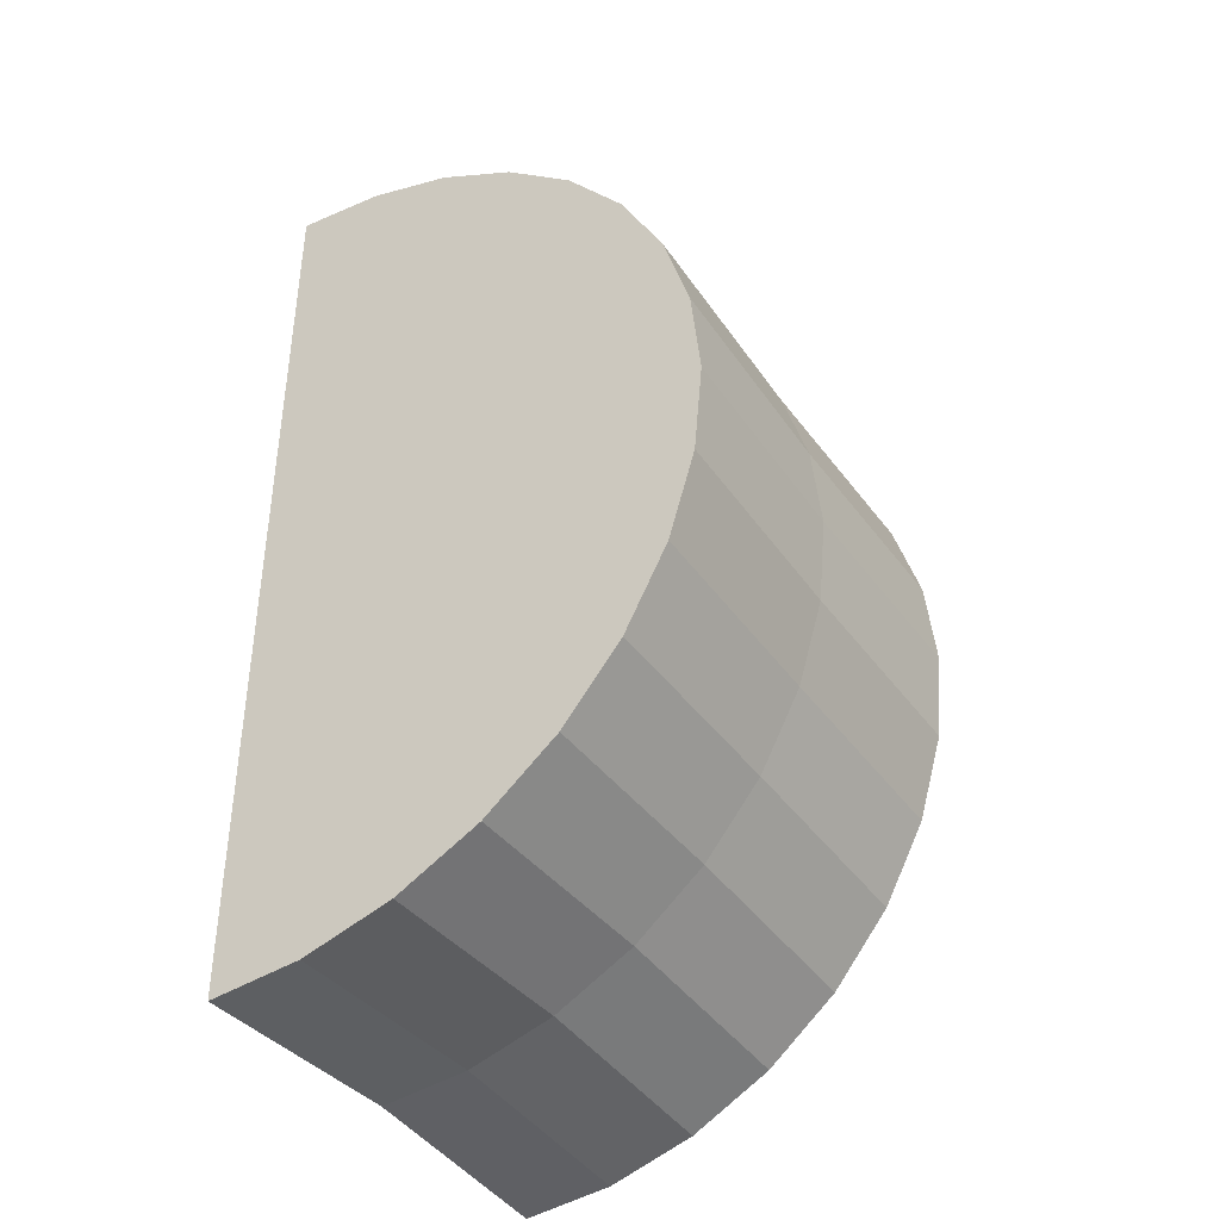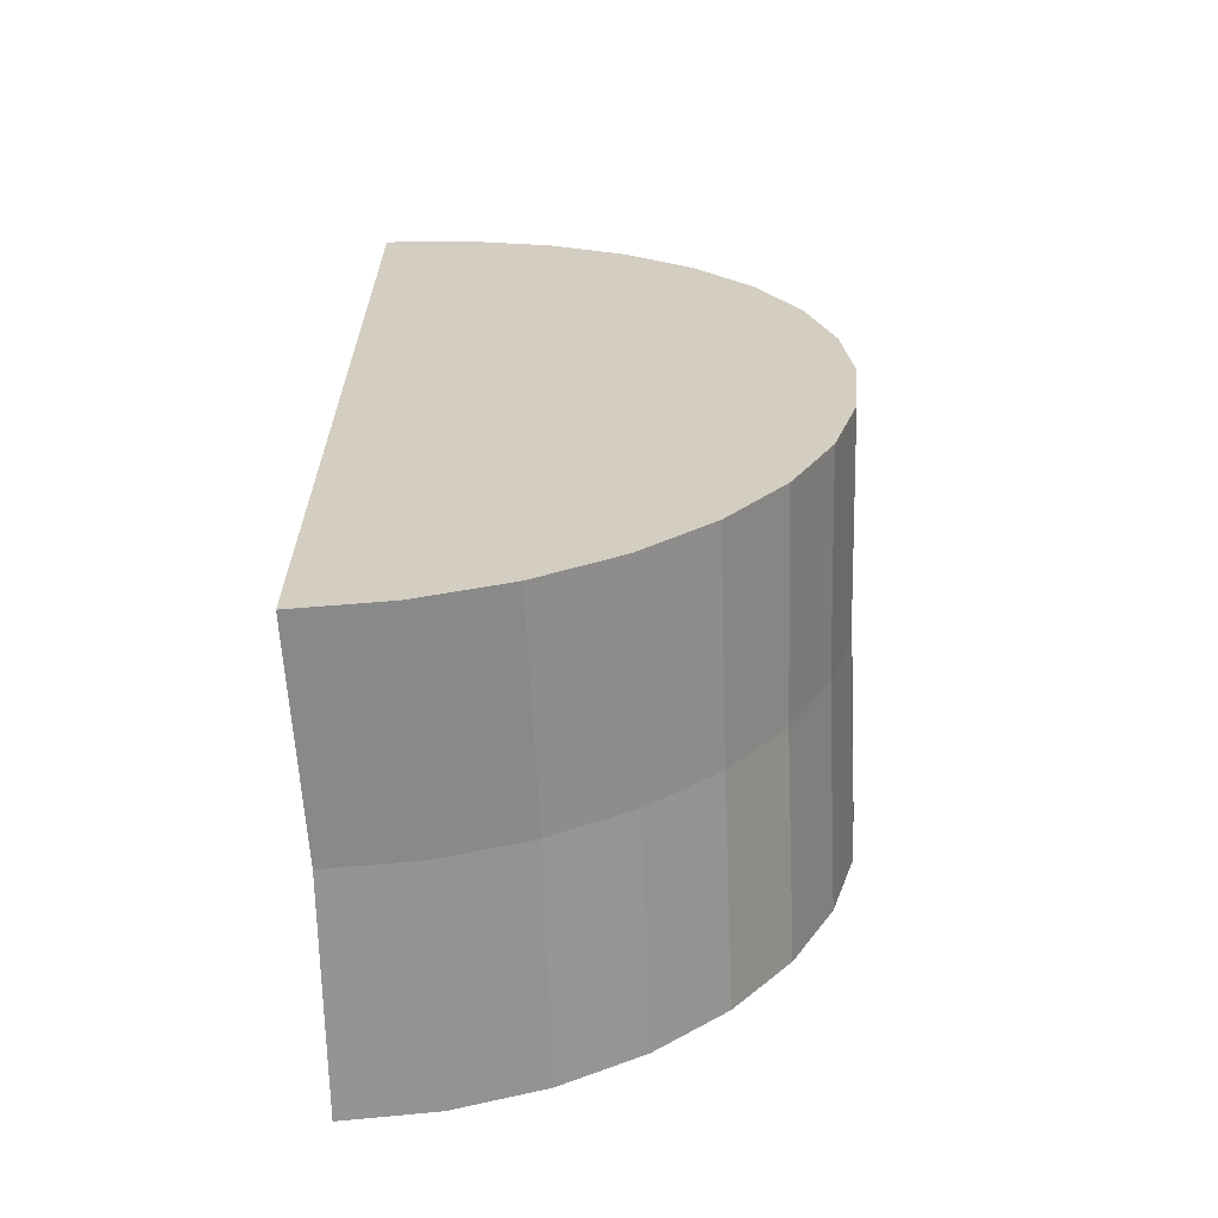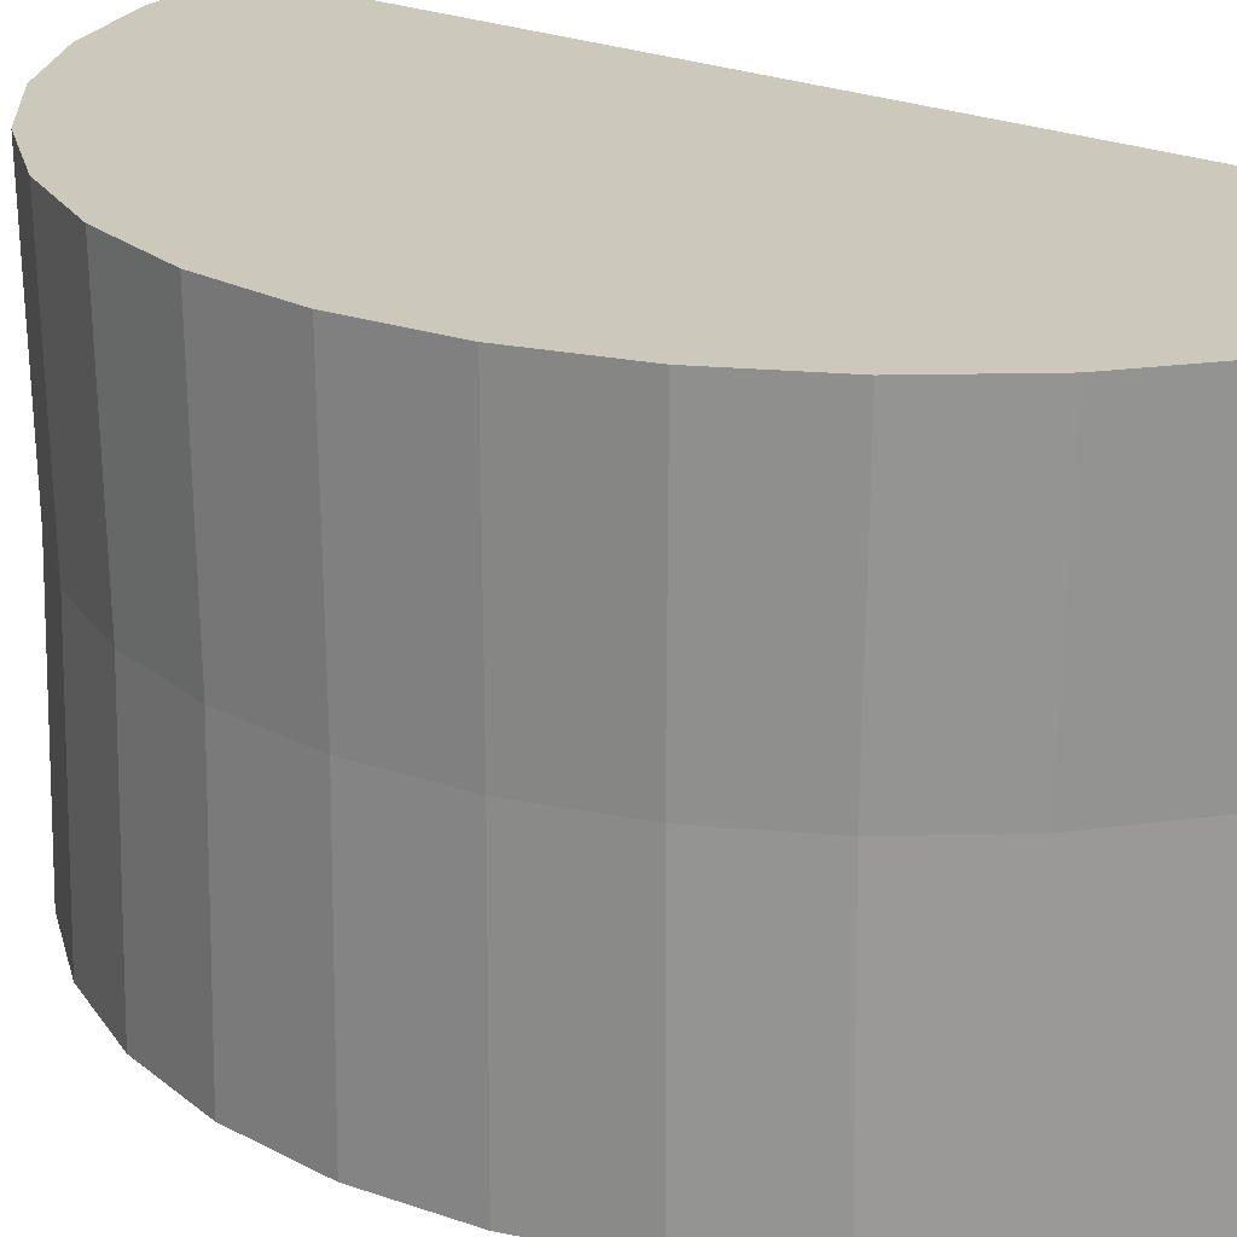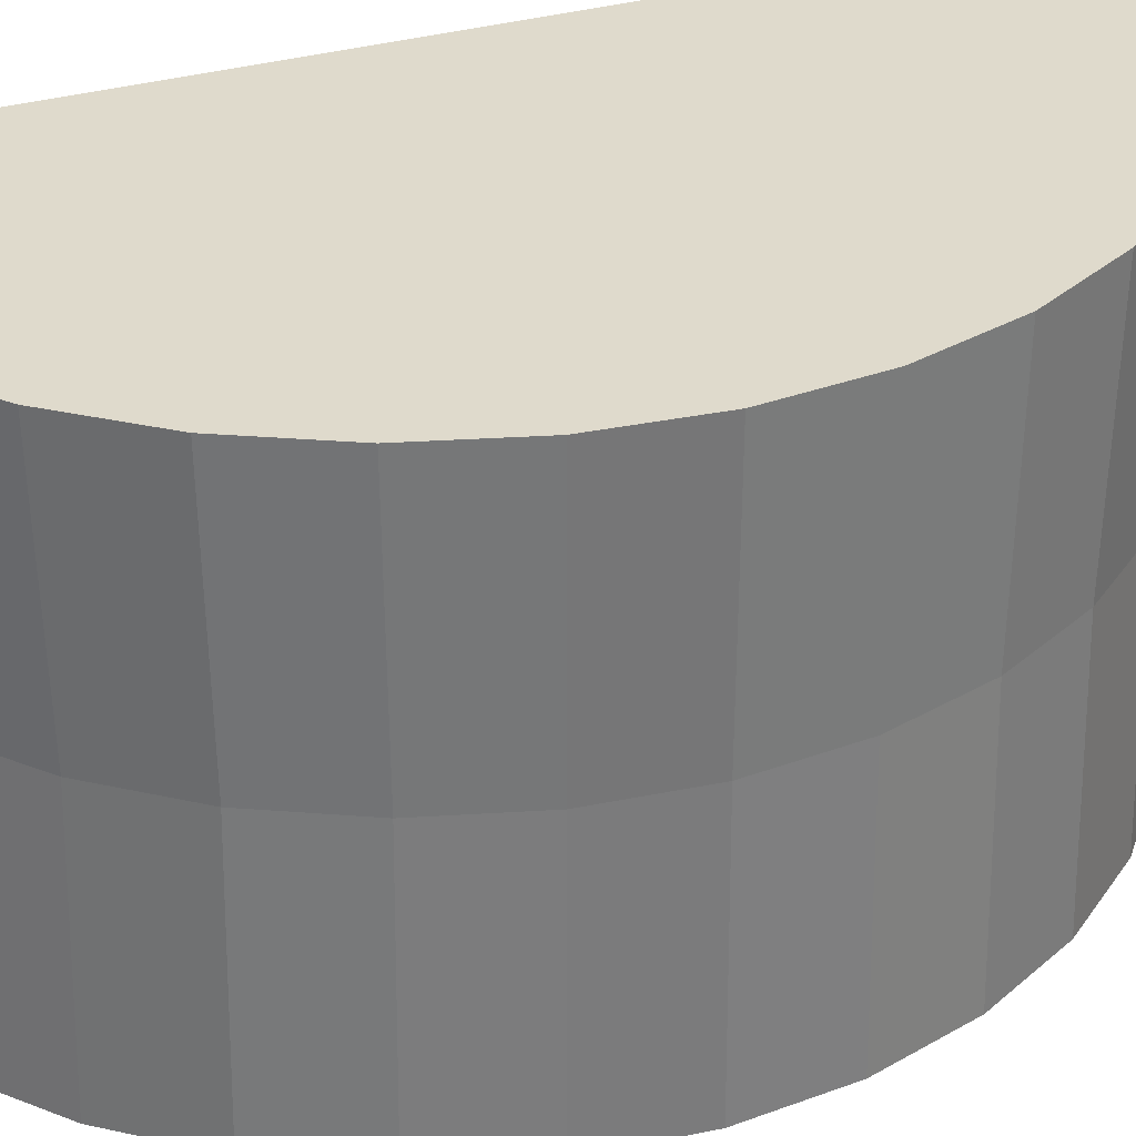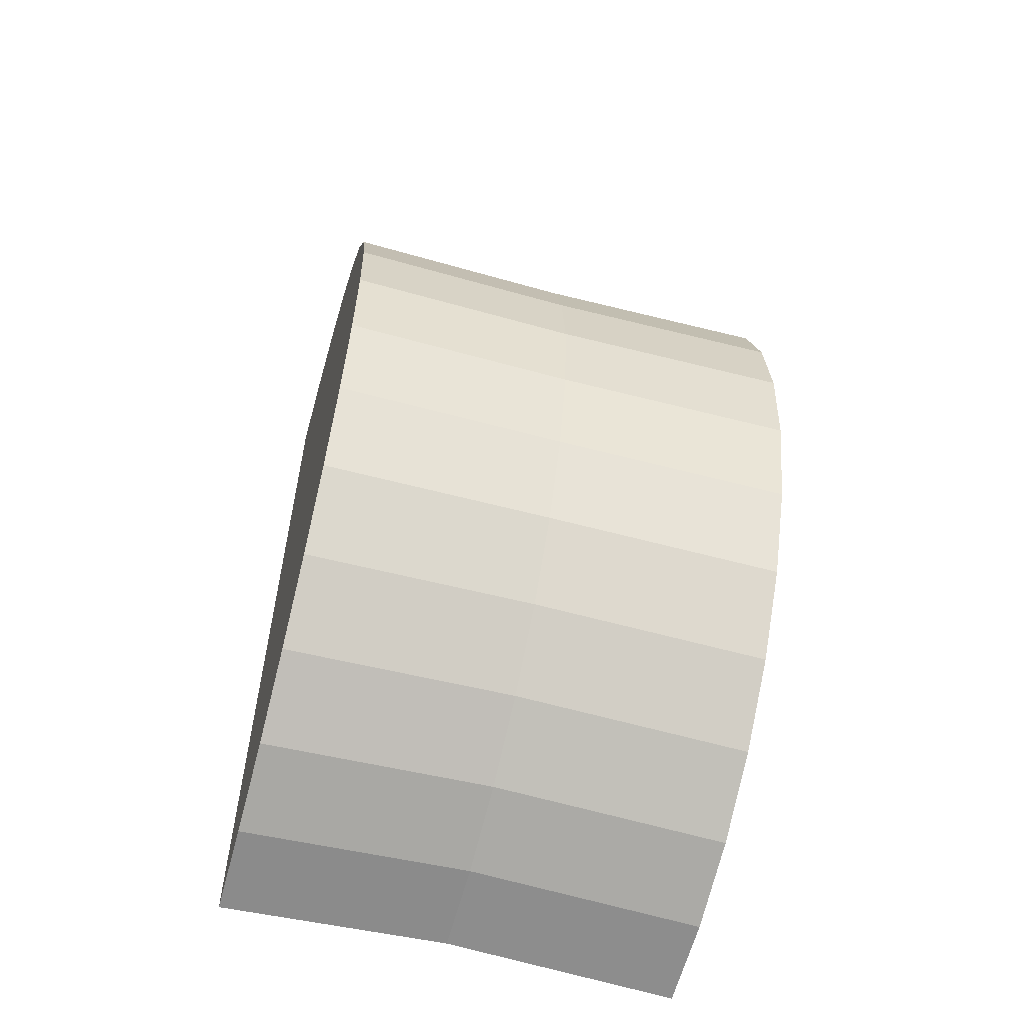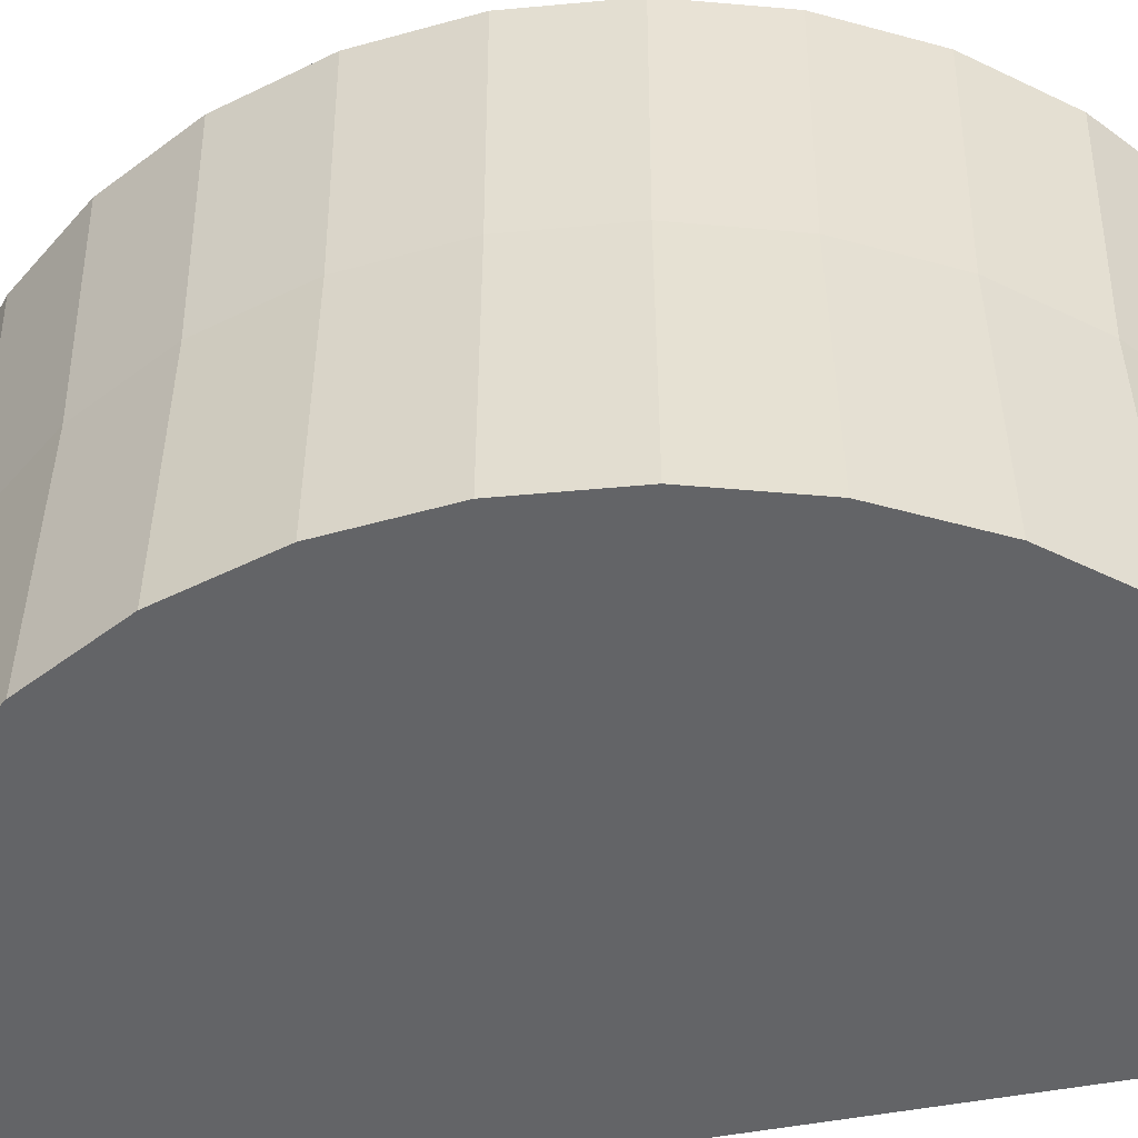
<metadata>
{"format":"obj","ext":"obj","renderer":"f3d","projection":"perspective","resolution":1024,"background":"white","views":[{"elev":-40.0,"azim":-148.2,"up":"+Z"},{"elev":-64.6,"azim":-177.8,"up":"+Z"},{"elev":22.2,"azim":-52.8,"up":"+Y"},{"elev":32.4,"azim":-111.9,"up":"+Y"},{"elev":-58.7,"azim":-105.4,"up":"+Z"},{"elev":-51.2,"azim":-78.6,"up":"+Y"}]}
</metadata>
<code>
g default
v 8.668 0.4229 3e-06
v 8.668 18.52 0
v 8.668 0.4229 -18.36
v 8.668 18.52 -18.36
v 8.668 0.4229 18.36
v 8.668 18.52 18.36
v 5.087 0.4229 18
v 5.087 18.52 18
v 1.643 0.4229 16.96
v 1.643 18.52 16.96
v -1.53 0.4229 15.26
v -1.53 18.52 15.26
v -4.312 0.4229 12.98
v -4.312 18.52 12.98
v -6.595 0.4229 10.2
v -6.595 18.52 10.2
v -8.291 0.4229 7.025
v -8.291 18.52 7.025
v -9.336 0.4229 3.581
v -9.336 18.52 3.581
v -9.689 0.4229 -1.5e-05
v -9.689 18.52 -1.8e-05
v -9.336 0.4229 -3.581
v -9.336 18.52 -3.581
v -8.291 0.4229 -7.025
v -8.291 18.52 -7.025
v -6.595 0.4229 -10.2
v -6.595 18.52 -10.2
v -4.312 0.4229 -12.98
v -4.312 18.52 -12.98
v -1.53 0.4229 -15.26
v -1.53 18.52 -15.26
v 1.643 0.4229 -16.96
v 1.643 18.52 -16.96
v 5.087 0.4229 -18
v 5.087 18.52 -18
v 8.479 9.623 -18.04
v 8.668 9.623 1e-06
v 8.479 9.623 18.04
v 4.96 9.623 17.69
v 1.575 9.623 16.67
v -1.544 9.623 15
v -4.277 9.623 12.76
v -6.521 9.623 10.02
v -8.188 9.623 6.904
v -9.215 9.623 3.52
v -9.561 9.623 -1.6e-05
v -9.215 9.623 -3.52
v -8.188 9.623 -6.904
v -6.521 9.623 -10.02
v -4.277 9.623 -12.76
v -1.544 9.623 -15
v 1.575 9.623 -16.67
v 4.96 9.623 -17.69
g Roquefort_LOD0
f 38 2 6 39
f 37 4 2 38
f 1 5 7
f 2 8 6
f 39 6 8 40
f 1 7 9
f 2 10 8
f 40 8 10 41
f 1 9 11
f 2 12 10
f 41 10 12 42
f 1 11 13
f 2 14 12
f 42 12 14 43
f 1 13 15
f 2 16 14
f 43 14 16 44
f 1 15 17
f 2 18 16
f 44 16 18 45
f 1 17 19
f 2 20 18
f 45 18 20 46
f 1 19 21
f 2 22 20
f 46 20 22 47
f 1 21 23
f 2 24 22
f 47 22 24 48
f 1 23 25
f 2 26 24
f 48 24 26 49
f 1 25 27
f 2 28 26
f 49 26 28 50
f 1 27 29
f 2 30 28
f 50 28 30 51
f 1 29 31
f 2 32 30
f 51 30 32 52
f 1 31 33
f 2 34 32
f 52 32 34 53
f 1 33 35
f 2 36 34
f 53 34 36 54
f 1 35 3
f 2 4 36
f 54 36 4 37
f 35 54 37 3
f 33 53 54 35
f 31 52 53 33
f 29 51 52 31
f 27 50 51 29
f 25 49 50 27
f 23 48 49 25
f 21 47 48 23
f 19 46 47 21
f 17 45 46 19
f 15 44 45 17
f 13 43 44 15
f 11 42 43 13
f 9 41 42 11
f 7 40 41 9
f 5 39 40 7
f 3 37 38 1
f 1 38 39 5

</code>
